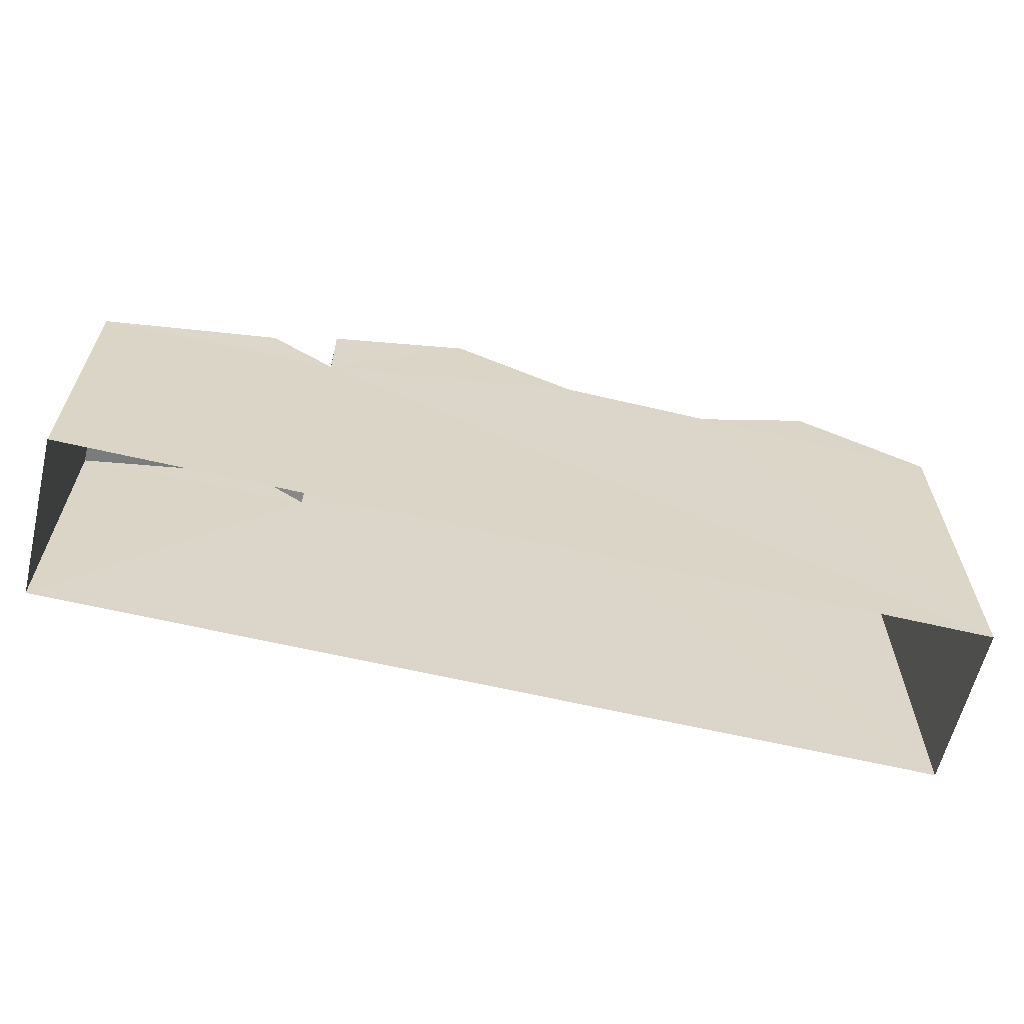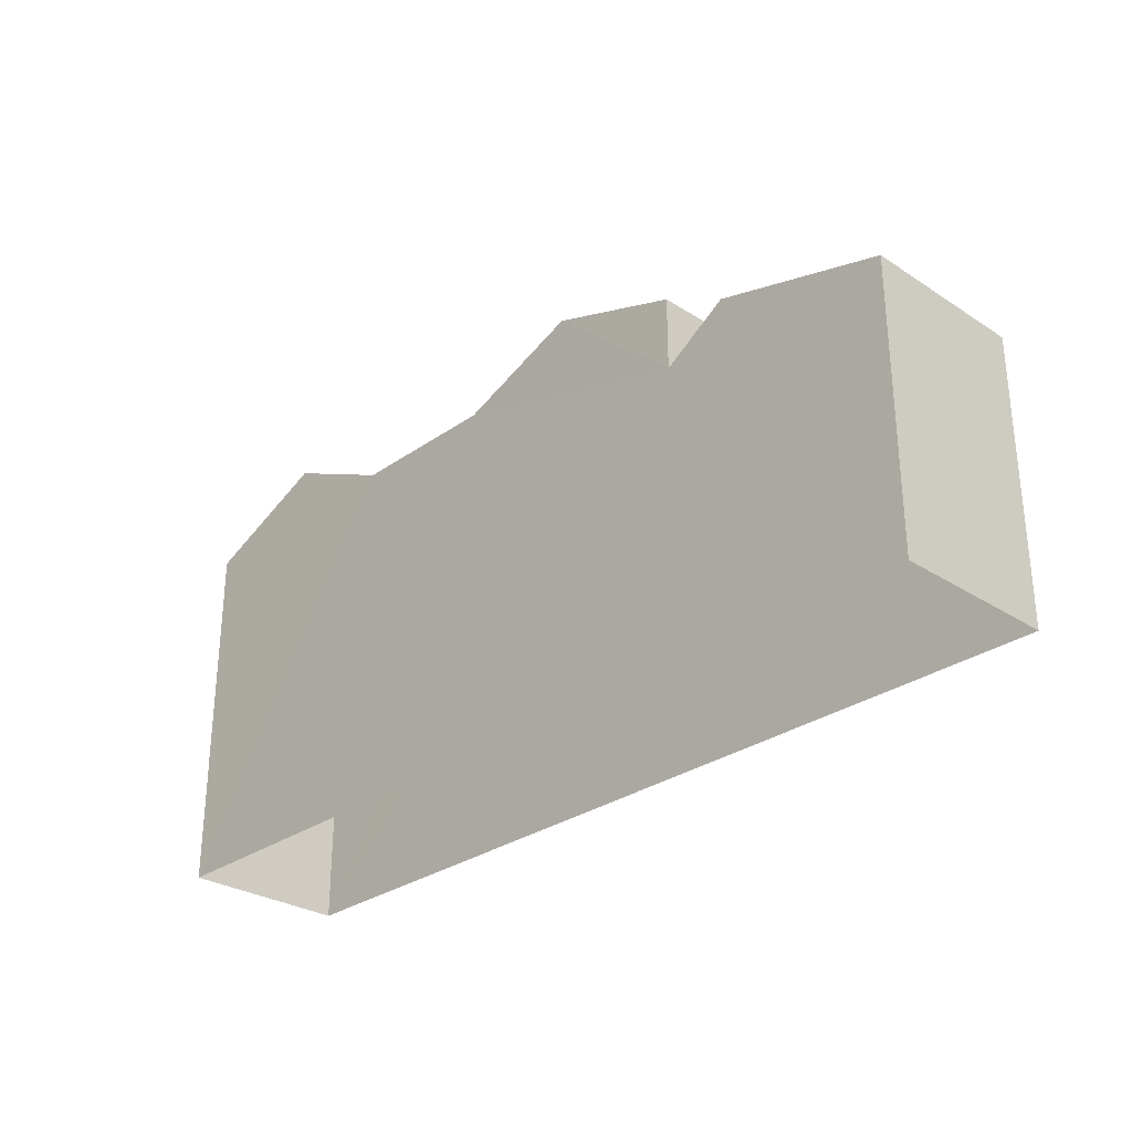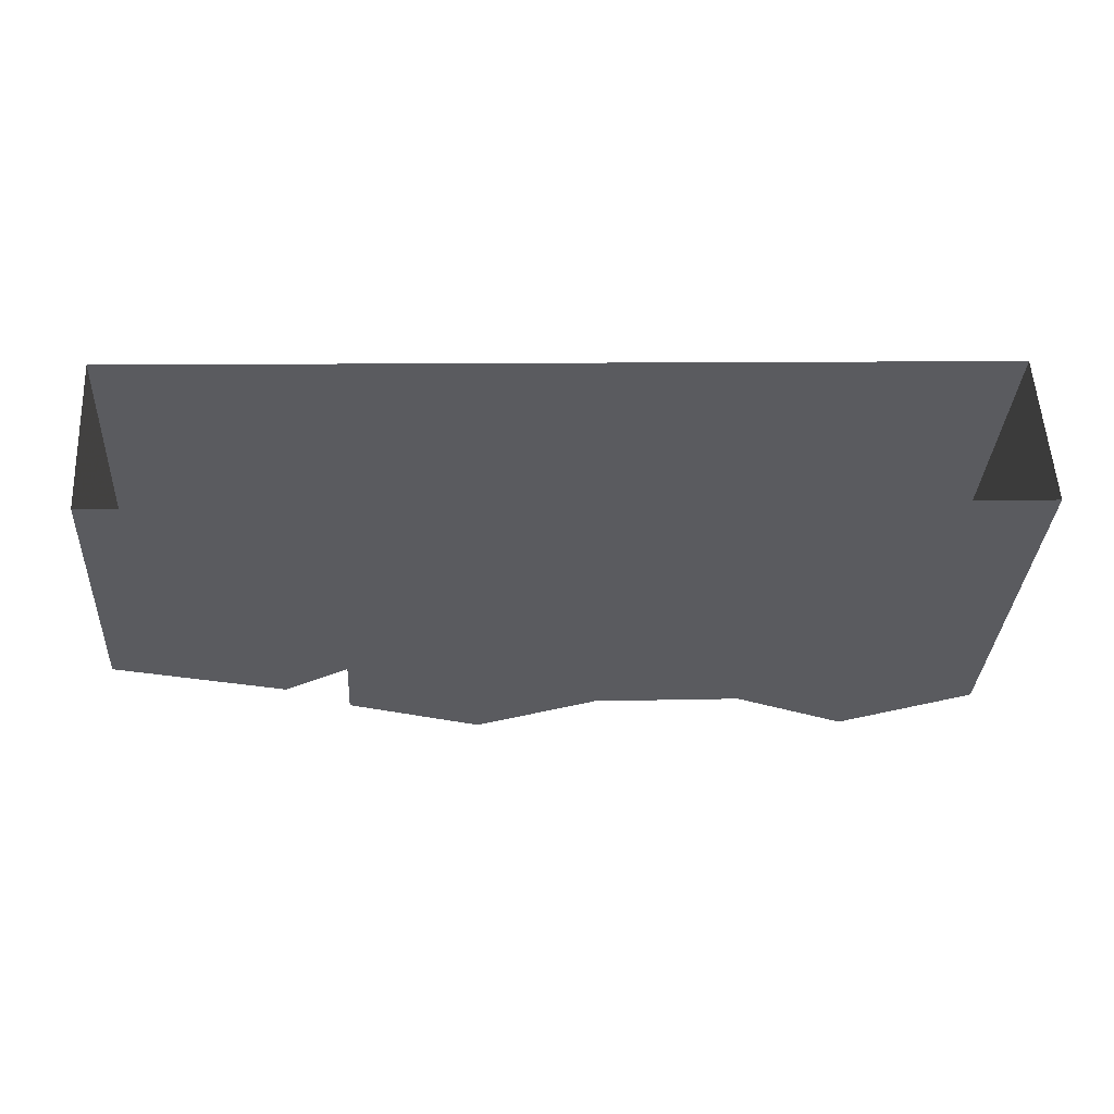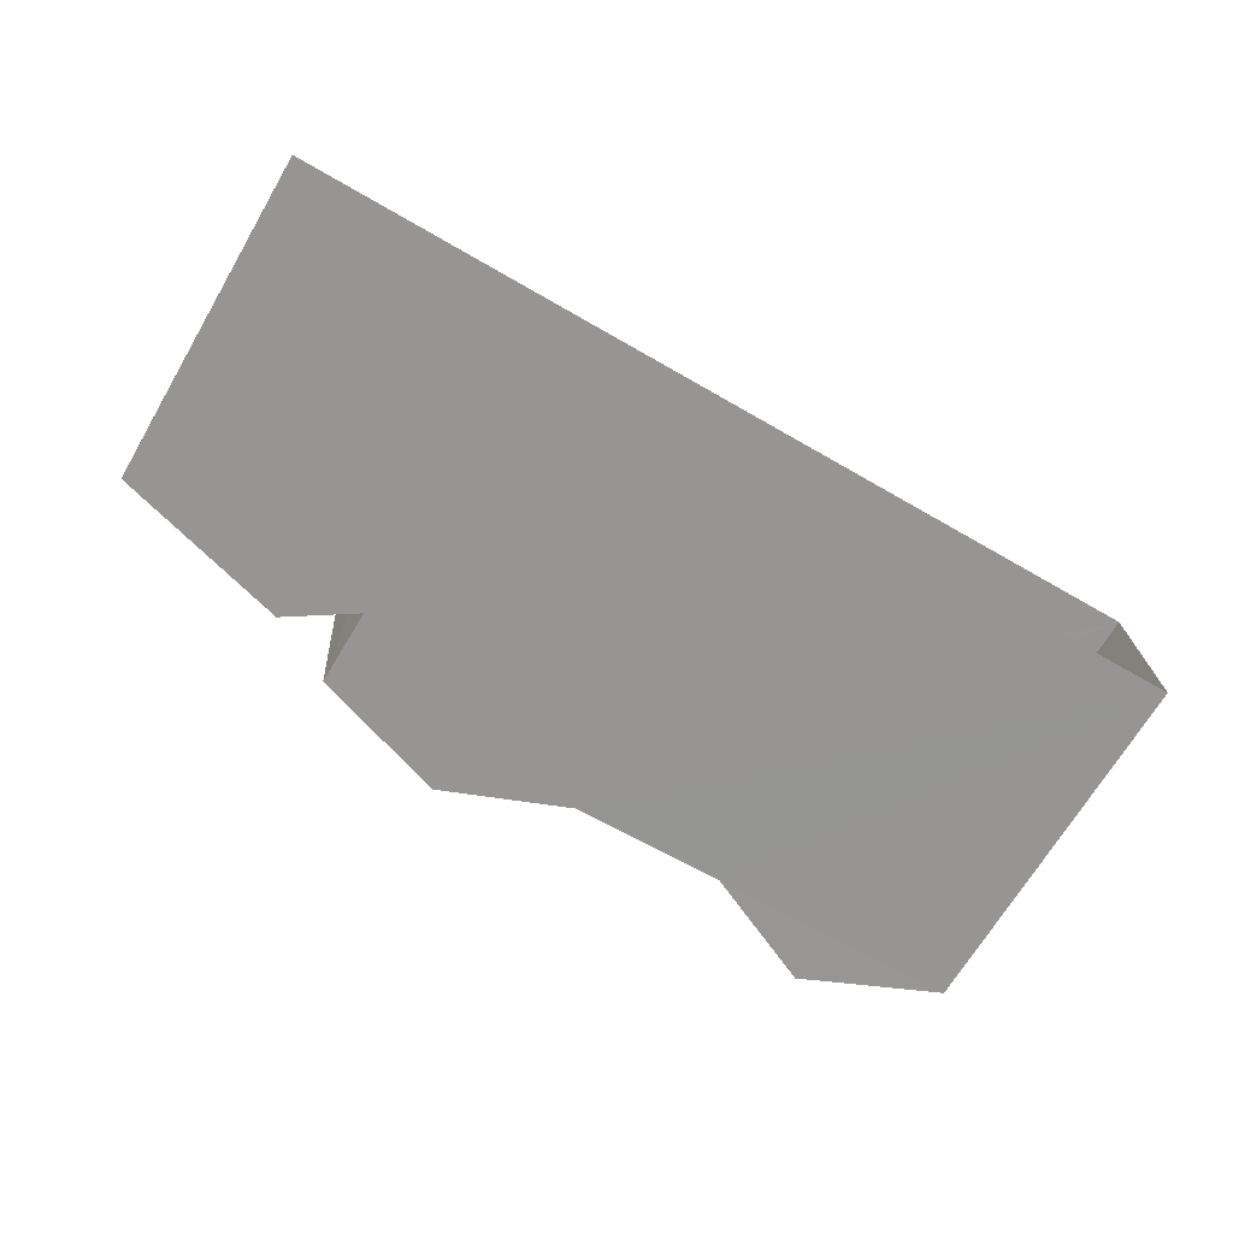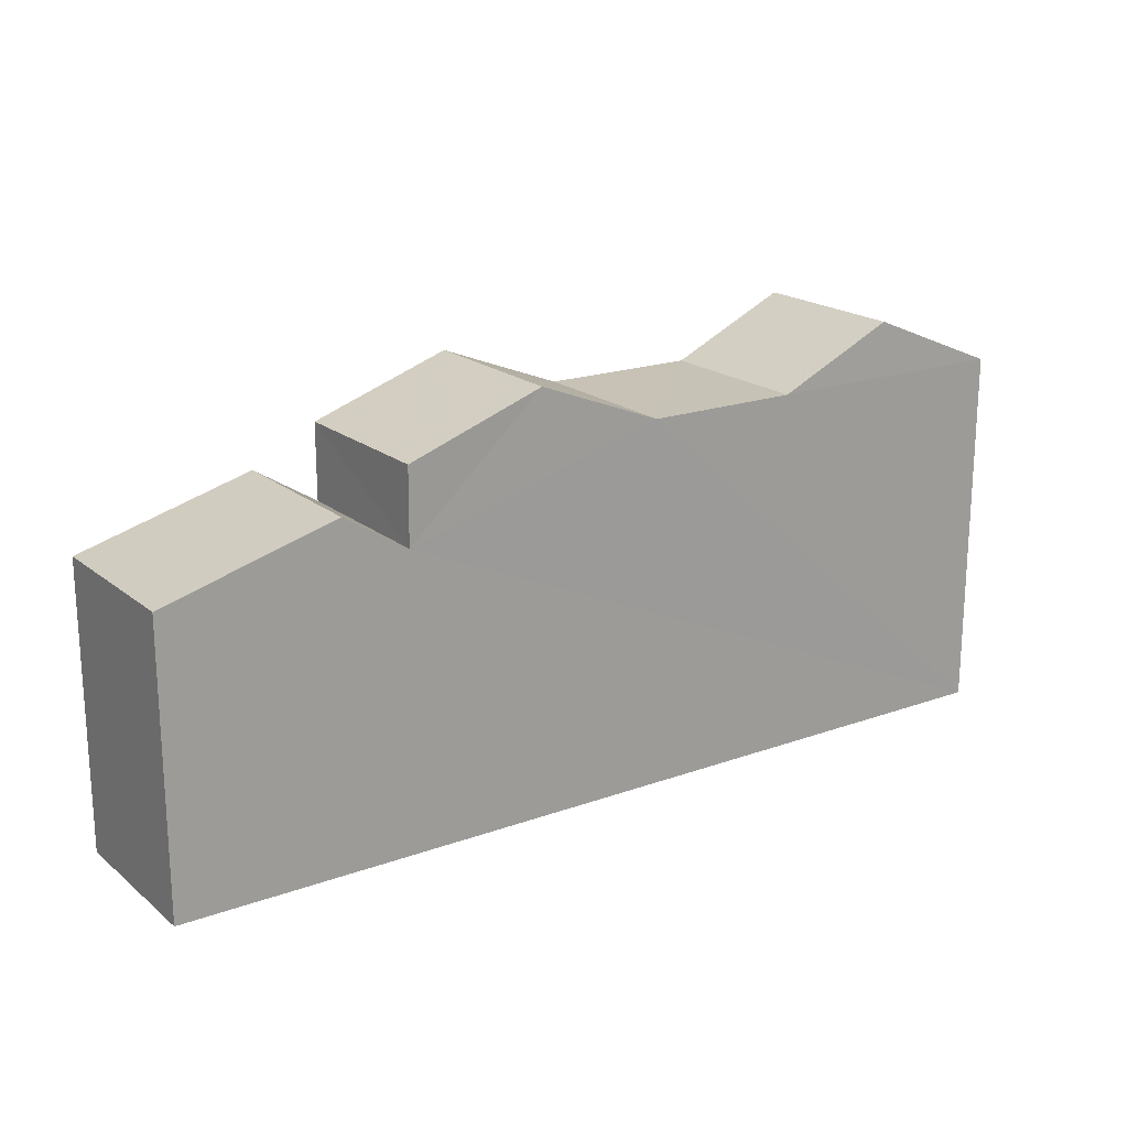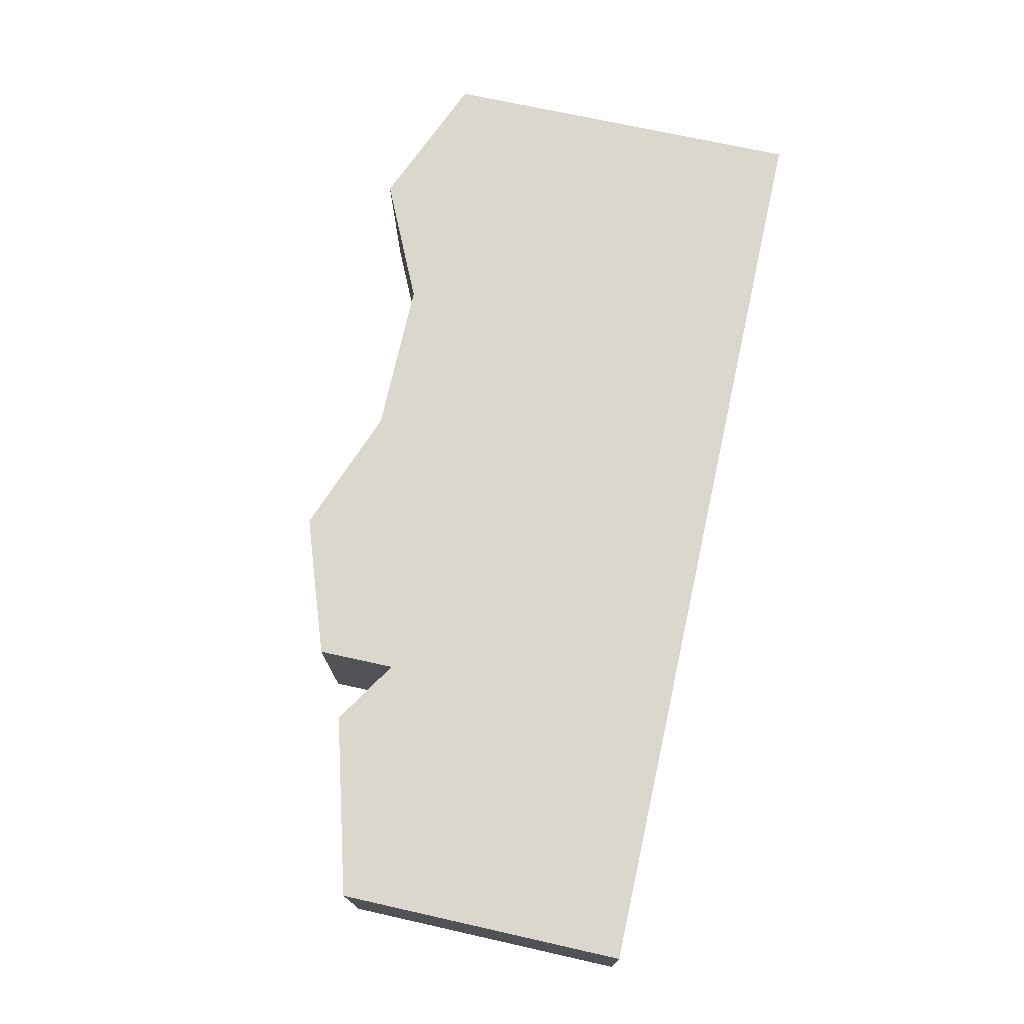
<metadata>
{"format":"obj","ext":"obj","renderer":"f3d","projection":"perspective","resolution":1024,"background":"white","views":[{"elev":-62.0,"azim":163.6,"up":"+Z"},{"elev":-29.2,"azim":43.4,"up":"+Z"},{"elev":-33.8,"azim":176.8,"up":"+Y"},{"elev":-68.8,"azim":149.4,"up":"+Y"},{"elev":19.2,"azim":142.8,"up":"+Z"},{"elev":70.3,"azim":102.5,"up":"+Y"}]}
</metadata>
<code>
v -3.718e+05 -1.034e+05 34.42
v -3.718e+05 -1.034e+05 34.42
v -3.718e+05 -1.035e+05 34.42
v -3.719e+05 -1.035e+05 34.42
v -3.718e+05 -1.034e+05 43.86
v -3.719e+05 -1.035e+05 43.86
v -3.718e+05 -1.035e+05 45.31
v -3.718e+05 -1.034e+05 45.31
v -3.718e+05 -1.034e+05 43.86
v -3.718e+05 -1.034e+05 43.86
v -3.718e+05 -1.035e+05 43.86
v -3.718e+05 -1.035e+05 43.86
v -3.718e+05 -1.035e+05 42.96
v -3.718e+05 -1.034e+05 41.72
v -3.718e+05 -1.034e+05 42.96
v -3.718e+05 -1.035e+05 41.72
v -3.718e+05 -1.034e+05 41.92
v -3.718e+05 -1.035e+05 41.92
v -3.718e+05 -1.035e+05 45.1
v -3.718e+05 -1.034e+05 45.1
v -3.718e+05 -1.034e+05 43.86
v -3.718e+05 -1.035e+05 43.86
f 1 2 3
f 4 1 3
f 5 6 7
f 8 5 7
f 9 10 11
f 12 9 11
f 13 14 15
f 13 16 14
f 17 13 15
f 17 18 13
f 7 11 10
f 8 7 10
f 19 9 12
f 19 20 9
f 19 21 20
f 19 22 21
f 16 3 2
f 14 16 2
f 6 1 4
f 6 5 1
f 18 22 19
f 16 18 3
f 16 13 18
f 3 18 4
f 18 19 12
f 11 7 6
f 4 11 6
f 4 12 11
f 18 12 4
f 20 21 17
f 14 2 17
f 15 14 17
f 20 17 9
f 8 10 5
f 17 2 1
f 10 9 1
f 5 10 1
f 9 17 1
f 17 21 22
f 18 17 22

</code>
